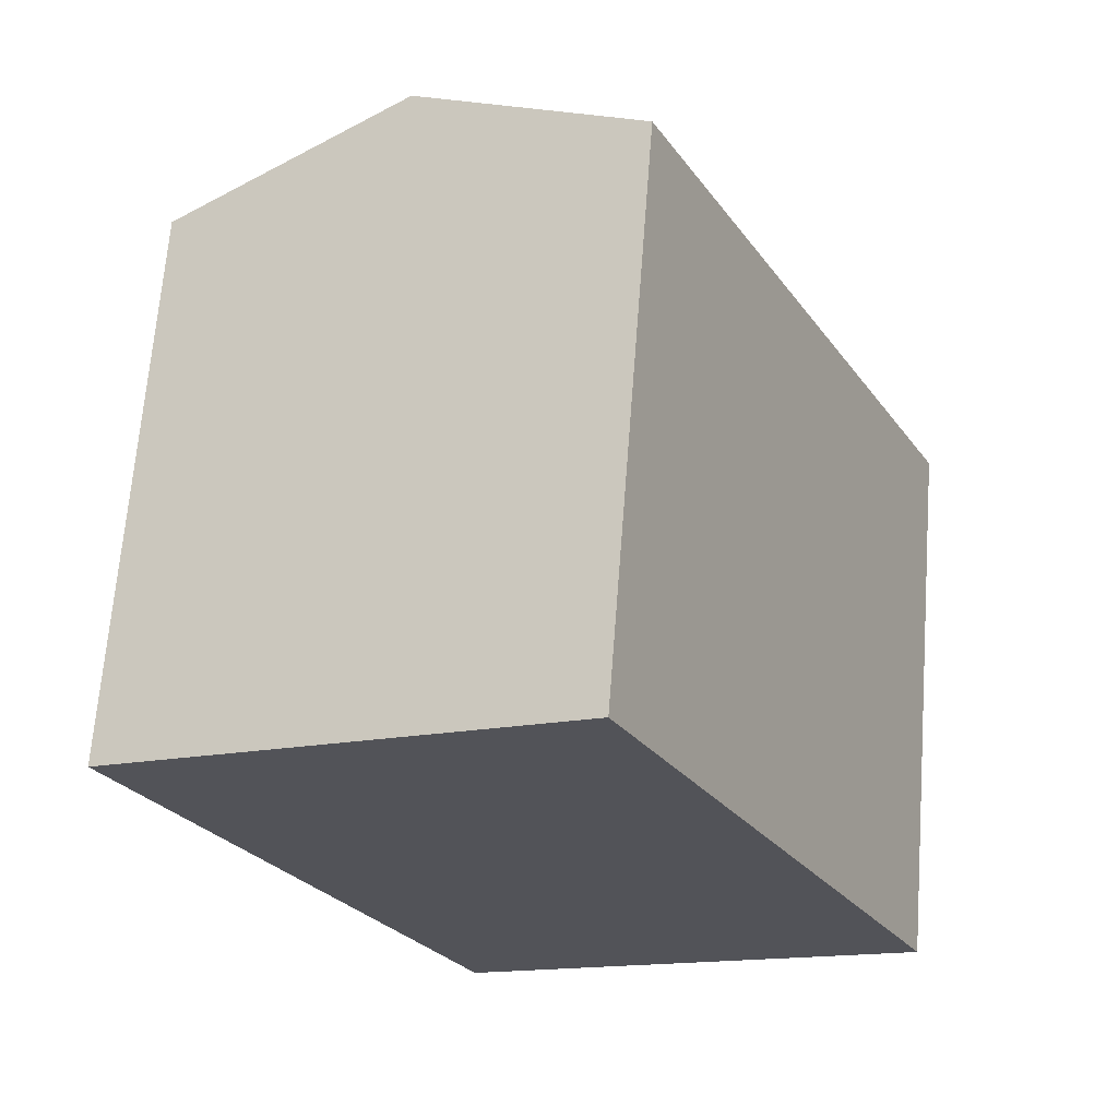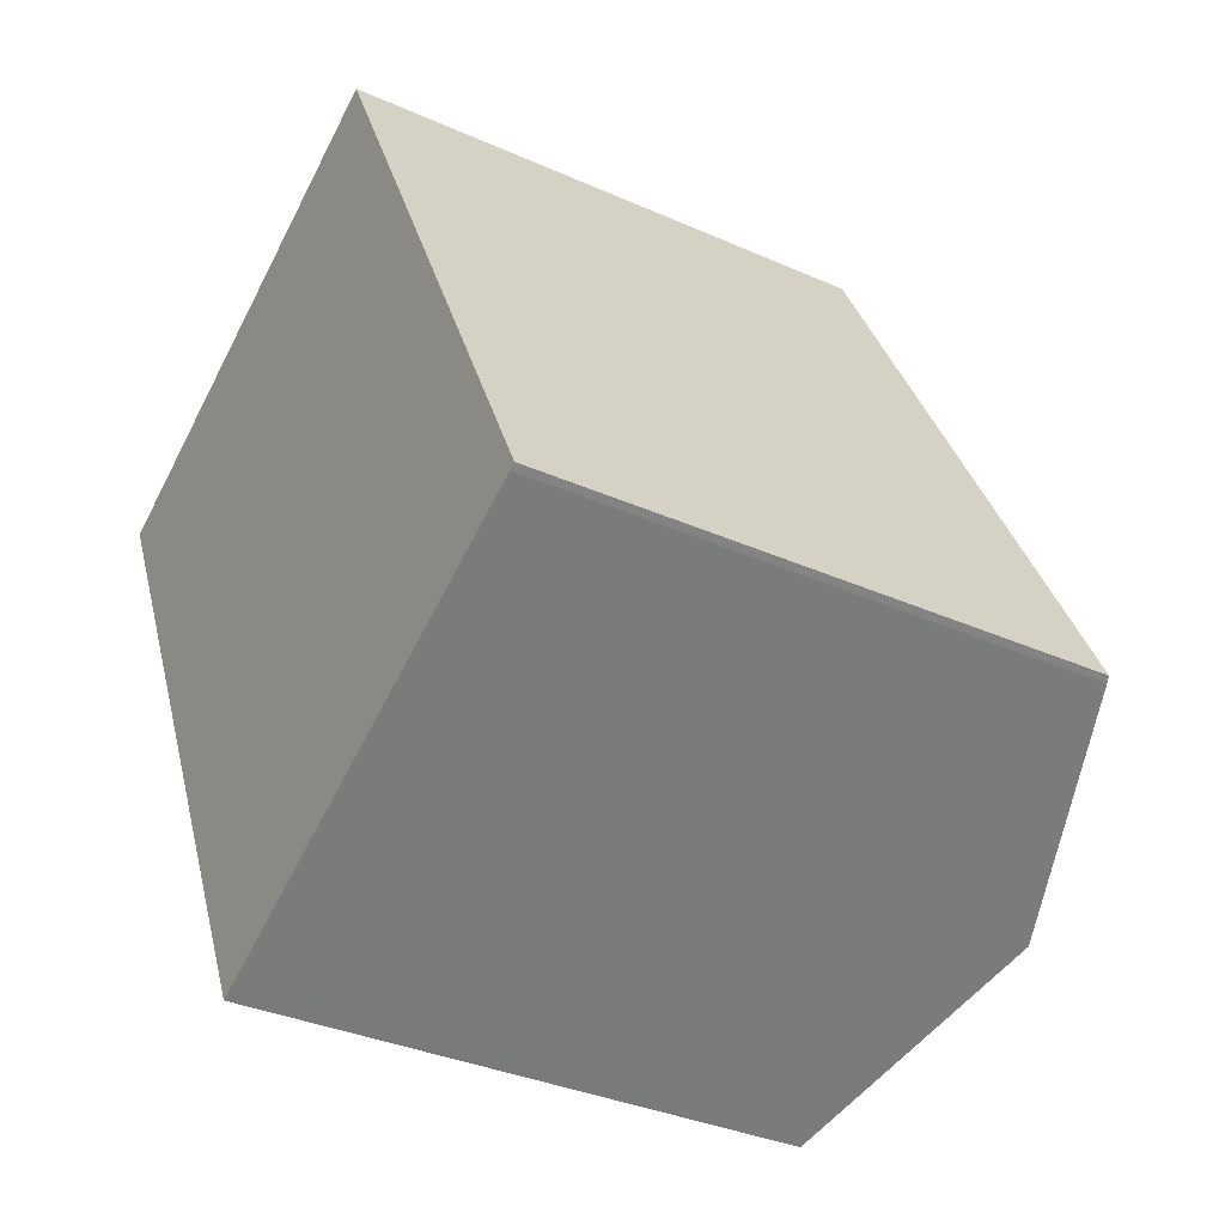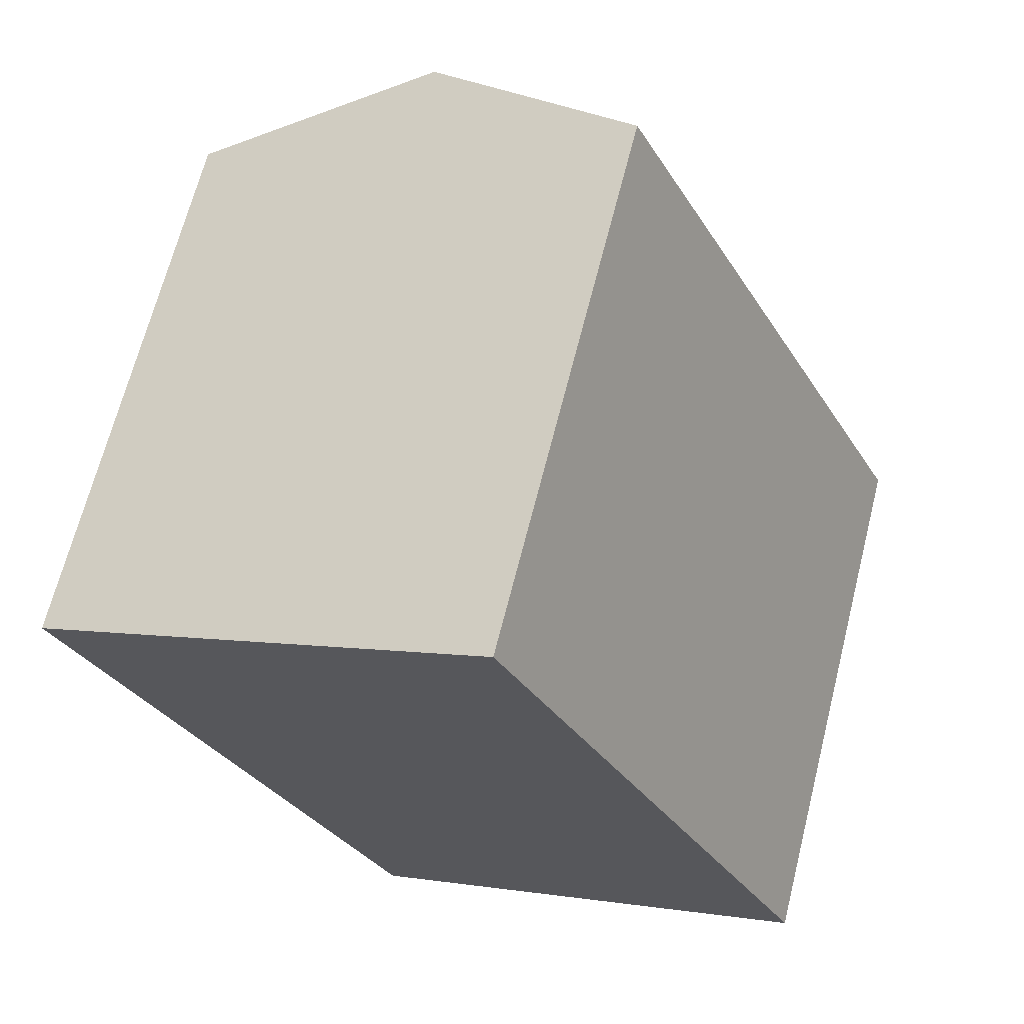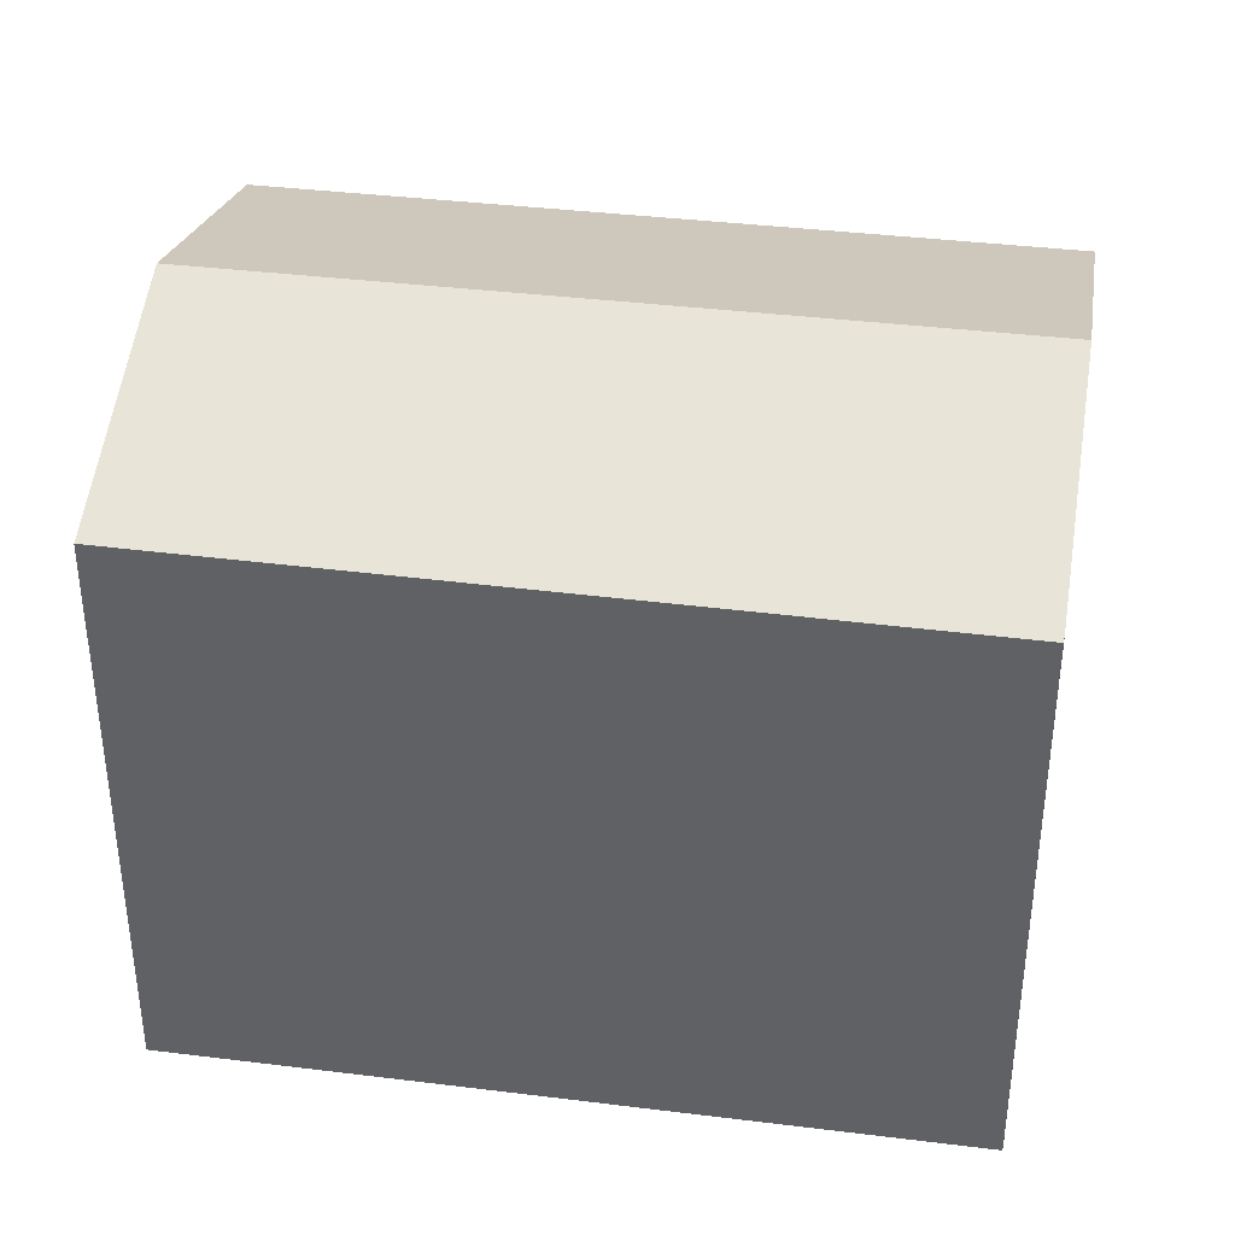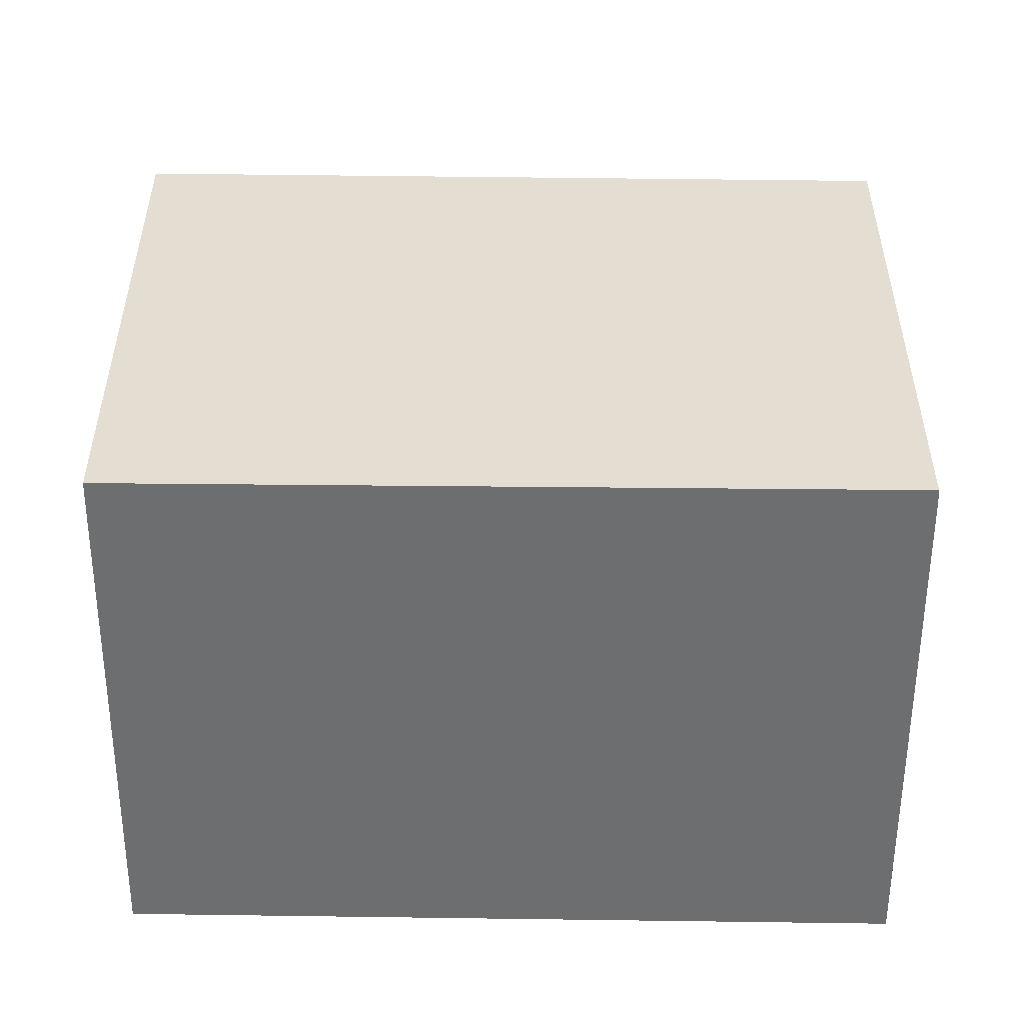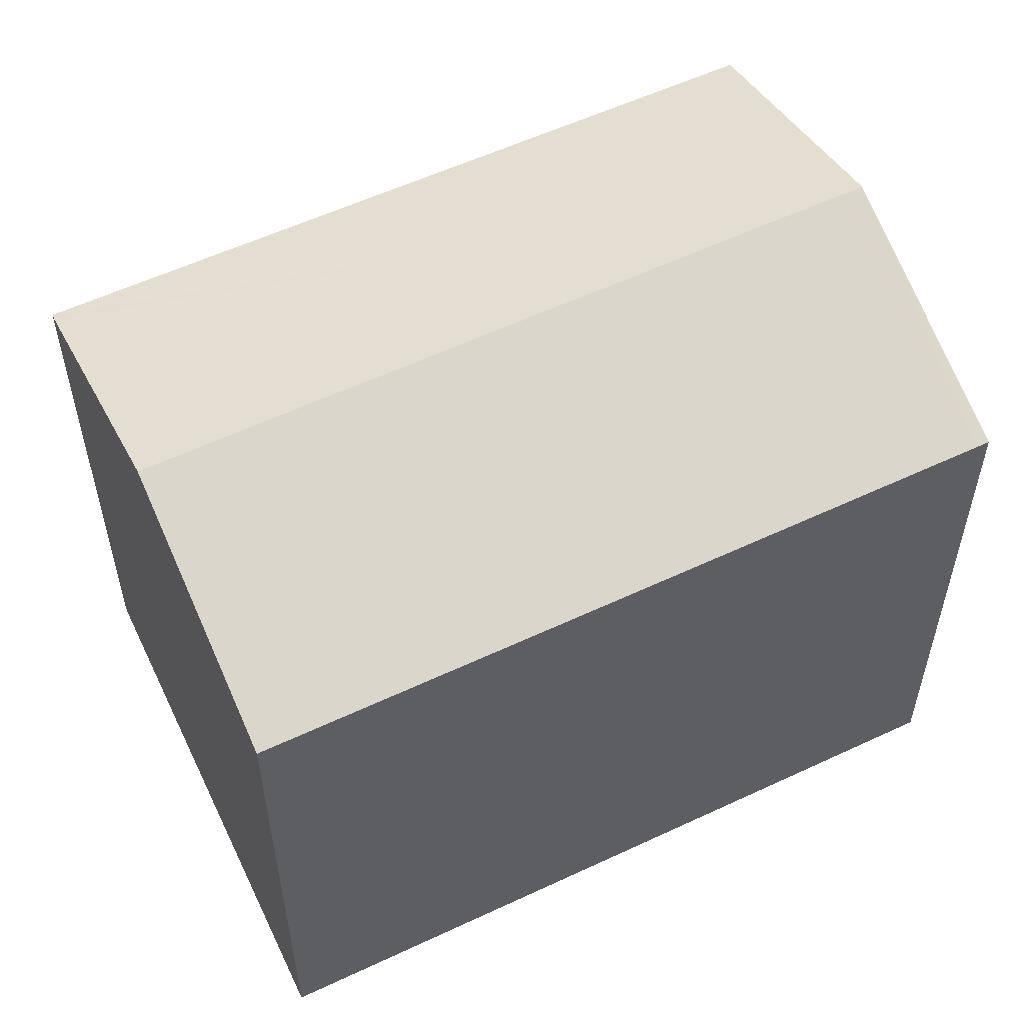
<metadata>
{"format":"obj","ext":"obj","renderer":"f3d","projection":"perspective","resolution":1024,"background":"white","views":[{"elev":67.3,"azim":4.4,"up":"+Z"},{"elev":-34.4,"azim":59.0,"up":"+Z"},{"elev":67.1,"azim":14.2,"up":"+Z"},{"elev":39.7,"azim":72.2,"up":"+Y"},{"elev":-54.2,"azim":62.8,"up":"+Y"},{"elev":57.5,"azim":-142.2,"up":"+Y"}]}
</metadata>
<code>
v  5.487 15.22 2.798
v  18.58 13.23 -10.18
v  13.2 15.22 -12.92
v  18.73 13.18 -10.09
v  10.89 13.22 5.555
v  7.706 13.19 -15.7
v  8.157 13.36 -15.49
v  7.715 13.19 -15.71
v  3.781 13.19 -7.704
v  3.616 13.19 -7.367
v  0.358 13.19 -0.73
v  0.142 13.19 -0.29
v  0 13.19 8.078e-16
v  7.715 9.623e-16 -15.71
v  7.706 9.612e-16 -15.7
v  3.781 4.717e-16 -7.704
v  0.142 1.776e-17 -0.29
v  0 0 0
v  3.616 4.511e-16 -7.367
v  0.358 4.47e-17 -0.73
v  10.89 -3.401e-16 5.555
v  5.487 -1.713e-16 2.798
v  18.73 6.18e-16 -10.09
v  18.58 6.235e-16 -10.18
v  13.2 7.911e-16 -12.92
v  8.157 9.485e-16 -15.49
g defaultobject
f 1 2 3
f 2 1 4
f 4 1 5
f 6 7 8
f 7 6 3
f 3 6 9
f 3 9 1
f 1 9 10
f 1 10 11
f 1 11 12
f 1 12 13
f 14 6 8
f 6 14 9
f 9 14 10
f 10 14 11
f 11 14 15
f 11 15 16
f 11 16 12
f 12 16 13
f 13 16 17
f 13 17 18
f 17 16 19
f 17 19 20
f 18 1 13
f 1 18 5
f 5 18 21
f 21 18 22
f 21 4 5
f 4 21 23
f 4 24 2
f 24 4 23
f 24 3 2
f 3 24 7
f 7 24 8
f 8 24 25
f 8 25 26
f 8 26 14
f 17 22 18
f 22 17 20
f 22 20 19
f 22 19 21
f 21 19 16
f 21 16 23
f 23 16 15
f 23 15 14
f 23 14 26
f 23 26 25
f 23 25 24

</code>
